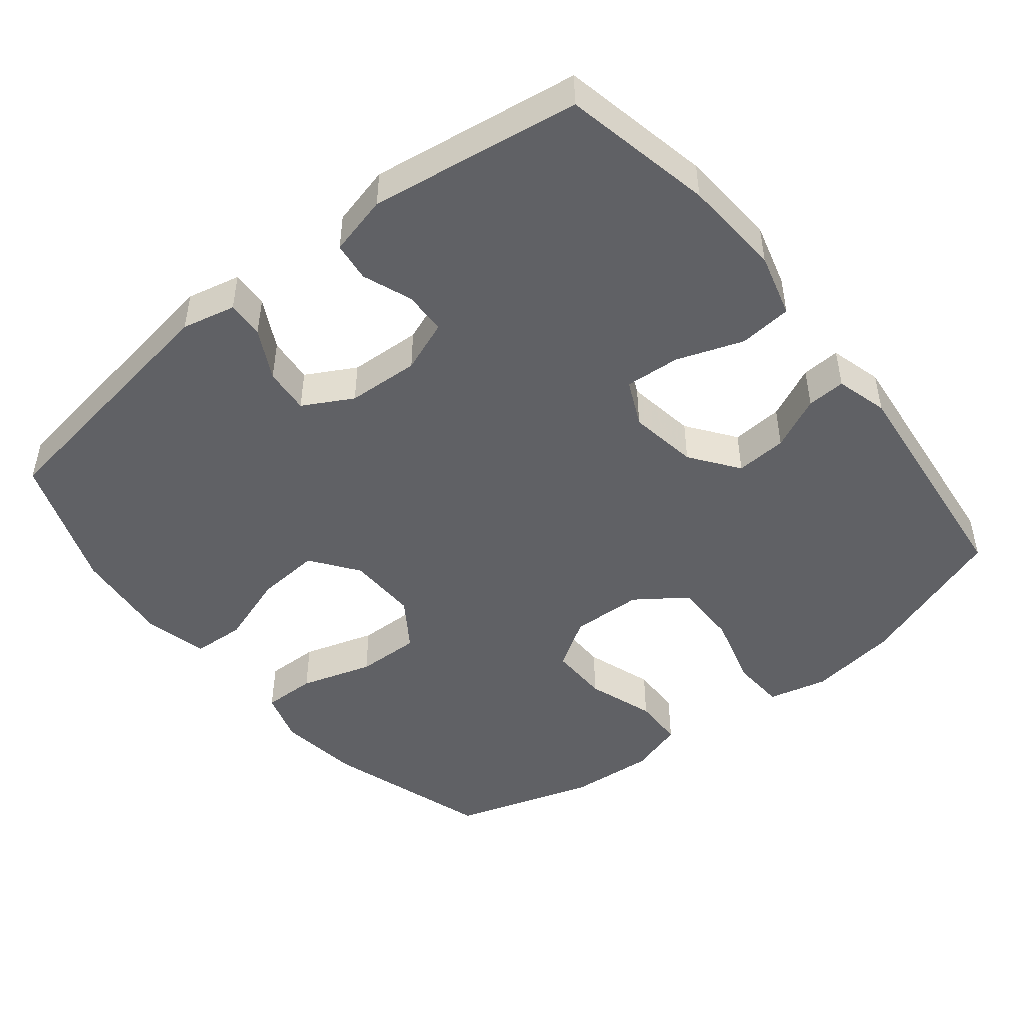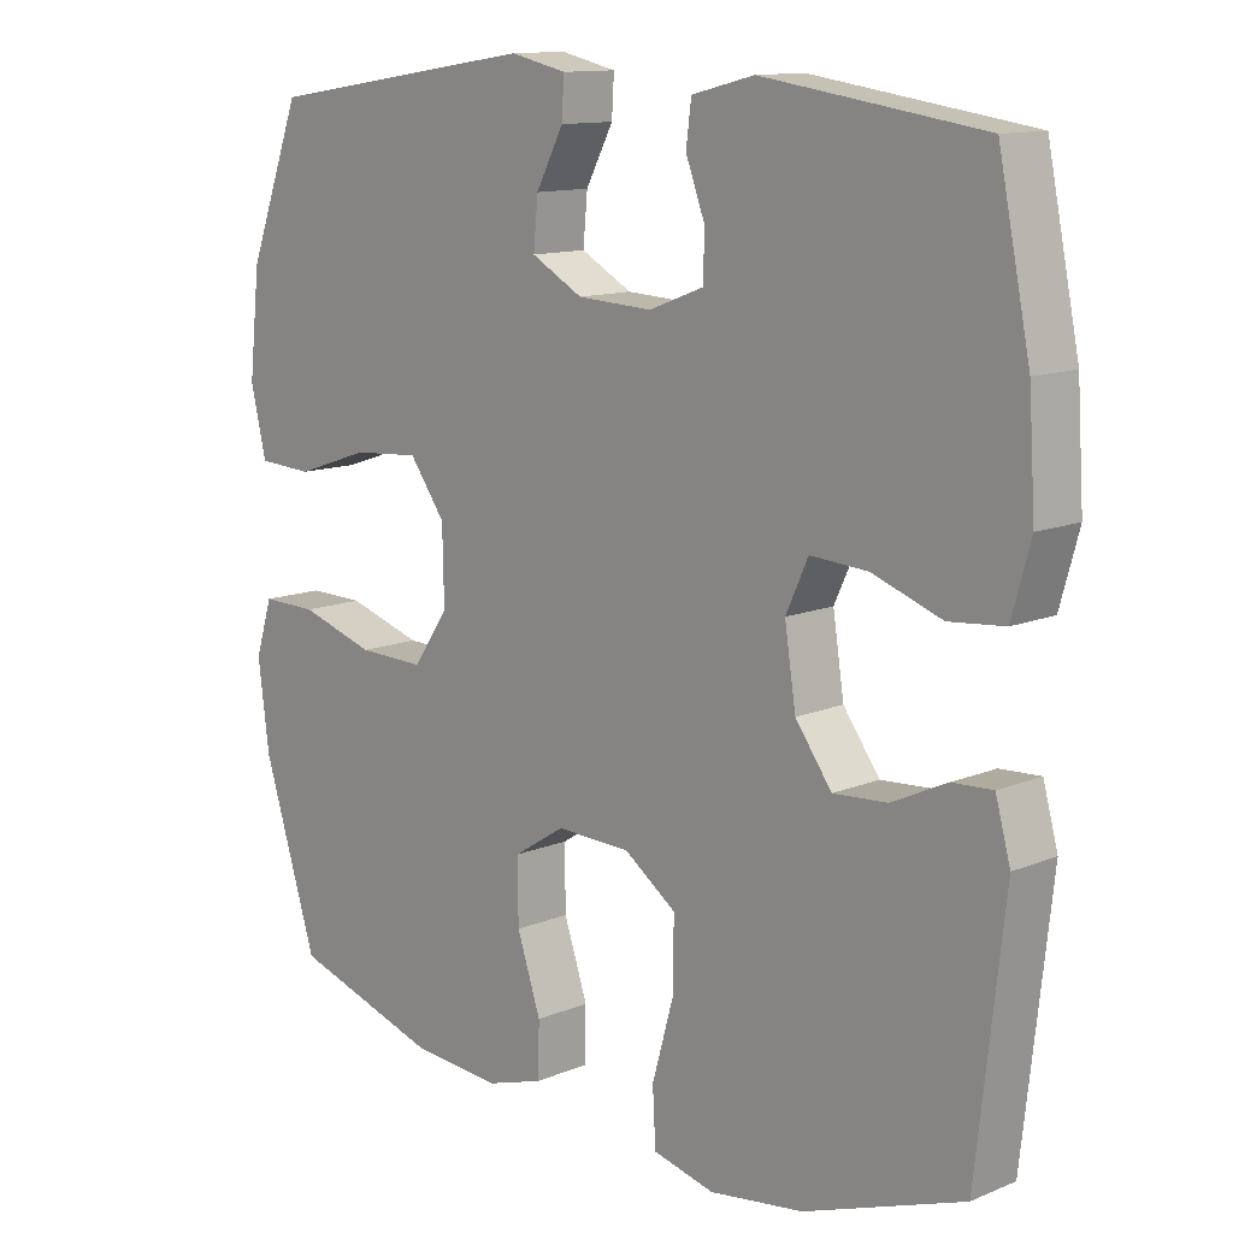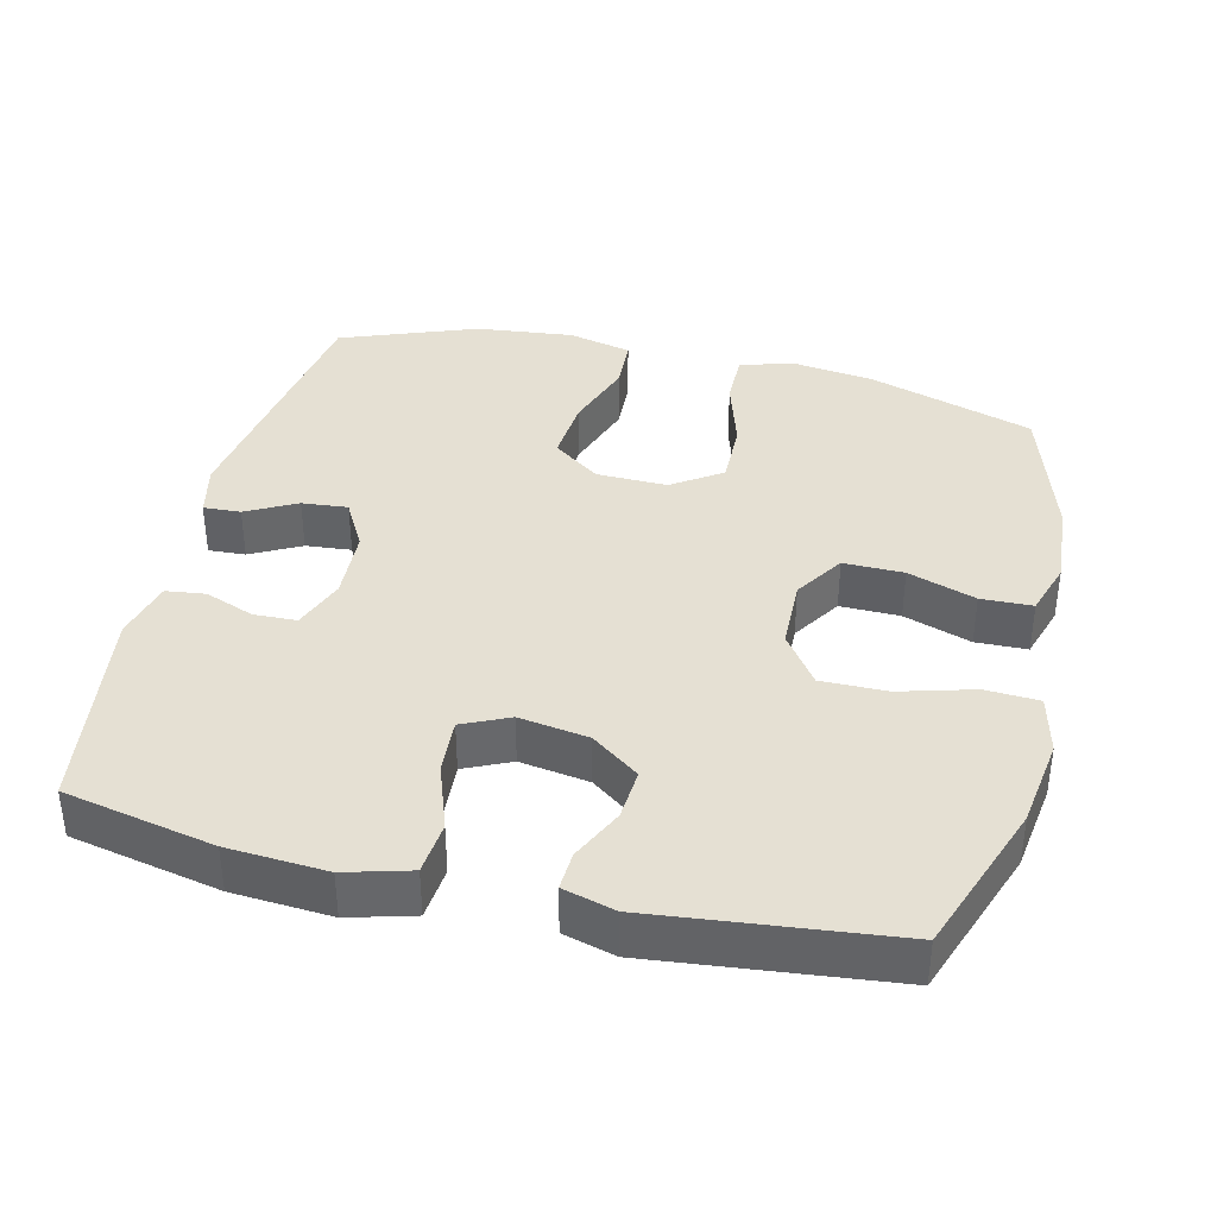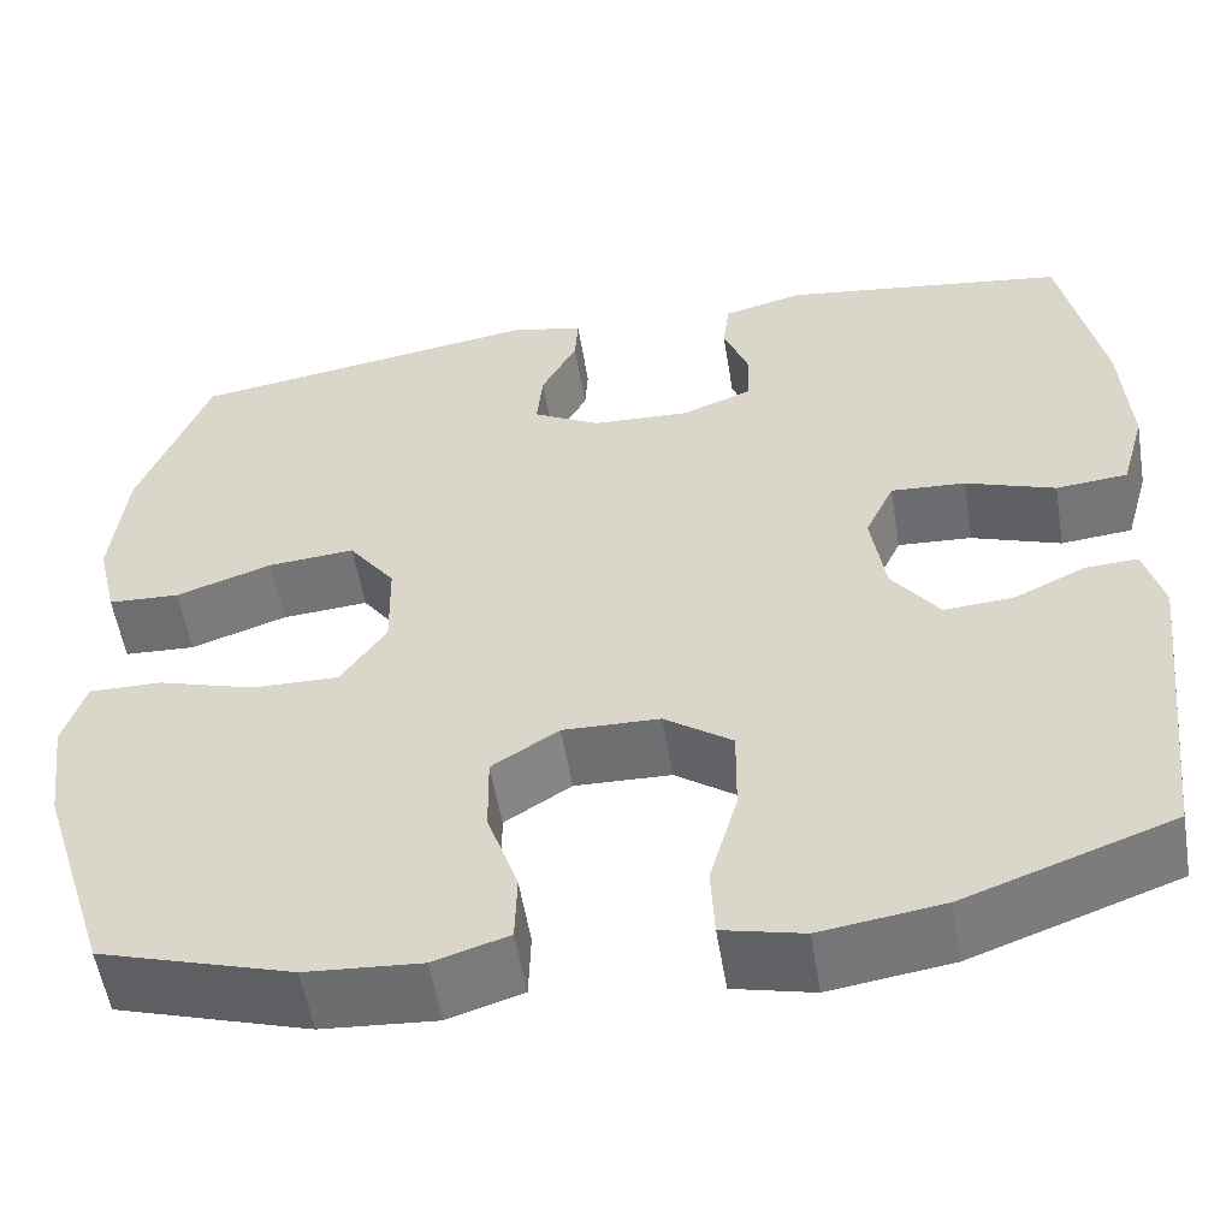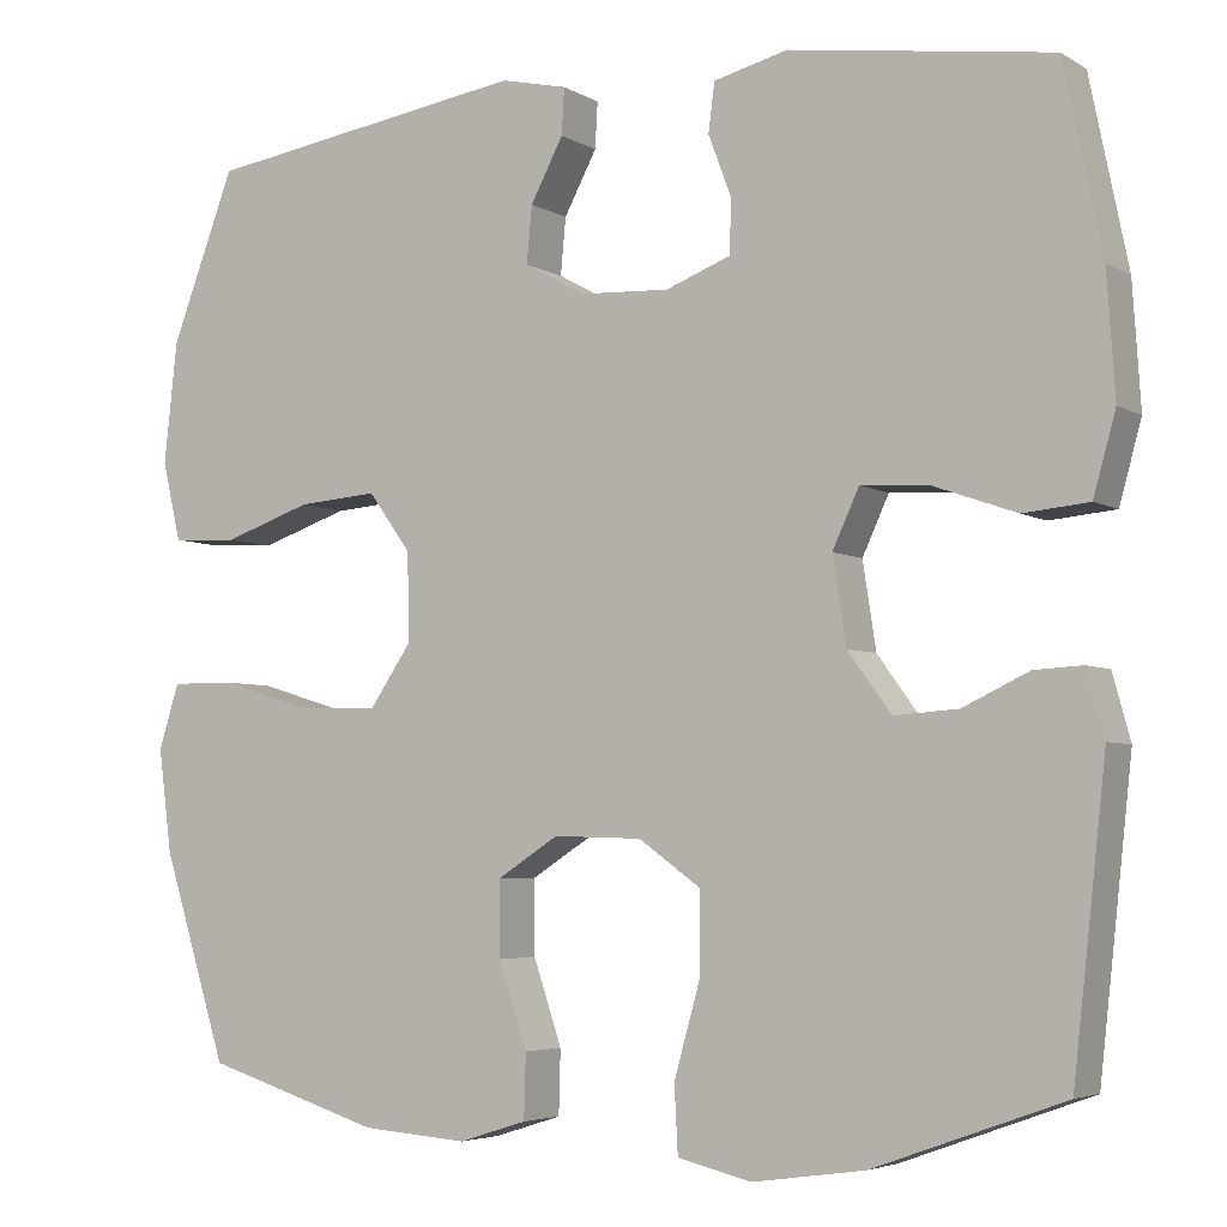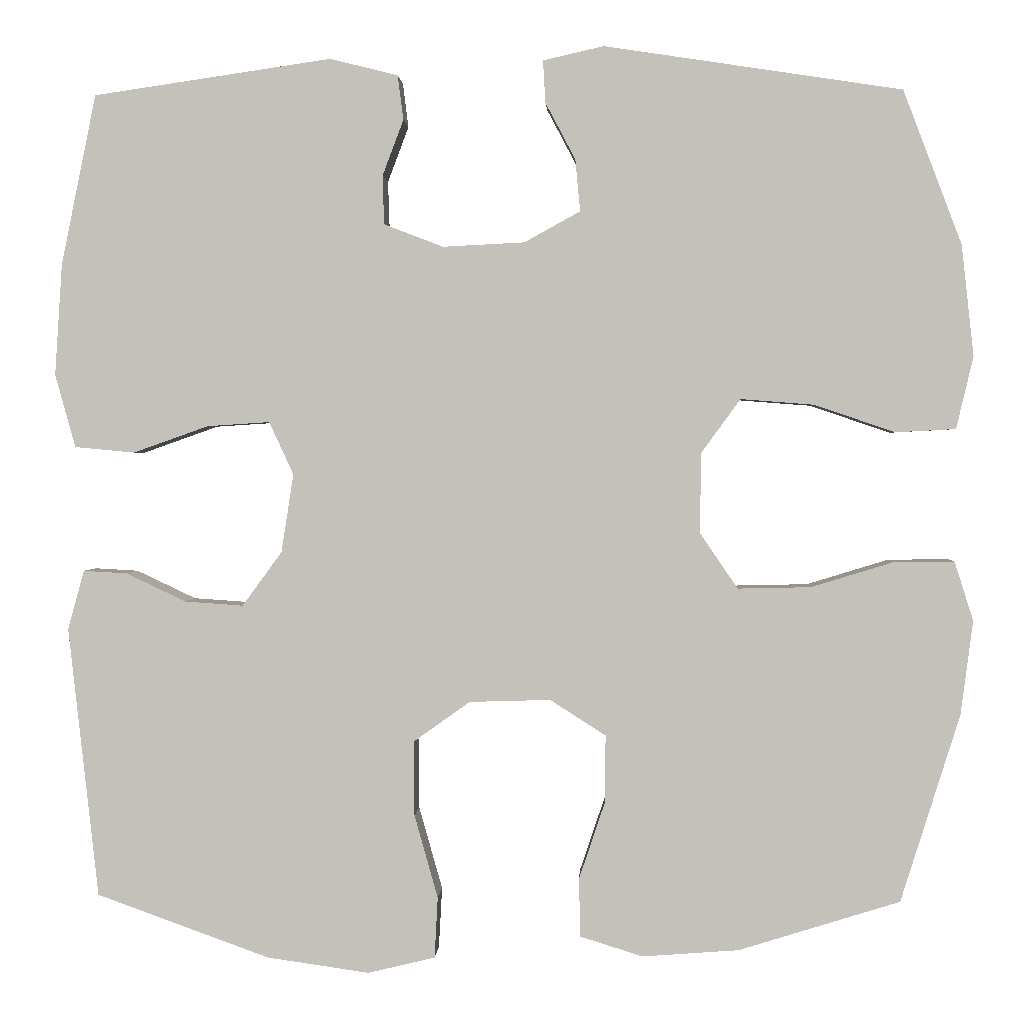
<metadata>
{"format":"obj","ext":"obj","renderer":"f3d","projection":"perspective","resolution":1024,"background":"white","views":[{"elev":-47.4,"azim":38.7,"up":"+Y"},{"elev":12.3,"azim":46.0,"up":"+Z"},{"elev":38.1,"azim":103.6,"up":"+Y"},{"elev":-55.1,"azim":9.3,"up":"+Z"},{"elev":-4.7,"azim":30.0,"up":"+Z"},{"elev":1.4,"azim":-177.2,"up":"+Z"}]}
</metadata>
<code>
v -0.5 0.07 -0.5
v -0.573 0.07 -0.268
v -0.588 0.07 -0.152
v -0.565 0.07 -0.079
v -0.49 0.07 -0.08
v -0.389 0.07 -0.111
v -0.299 0.07 -0.113
v -0.252 0.07 -0.044
v -0.254 0.07 0.055
v -0.302 0.07 0.121
v -0.392 0.07 0.114
v -0.492 0.07 0.08
v -0.566 0.07 0.084
v -0.587 0.07 0.173
v -0.572 0.07 0.31
v -0.5 0.07 0.5
v -0.133 0.07 0.556
v -0.058 0.07 0.539
v -0.061 0.07 0.487
v -0.098 0.07 0.417
v -0.104 0.07 0.353
v -0.035 0.07 0.315
v 0.066 0.07 0.31
v 0.139 0.07 0.338
v 0.141 0.07 0.398
v 0.115 0.07 0.467
v 0.122 0.07 0.522
v 0.206 0.07 0.543
v 0.5 0.07 0.5
v 0.543 0.07 0.29
v 0.552 0.07 0.152
v 0.527 0.07 0.062
v 0.453 0.07 0.055
v 0.36 0.07 0.088
v 0.283 0.07 0.093
v 0.253 0.07 0.028
v 0.268 0.07 -0.069
v 0.317 0.07 -0.136
v 0.389 0.07 -0.131
v 0.463 0.07 -0.096
v 0.517 0.07 -0.093
v 0.537 0.07 -0.166
v 0.5 0.07 -0.5
v 0.286 0.07 -0.577
v 0.16 0.07 -0.595
v 0.077 0.07 -0.575
v 0.073 0.07 -0.5
v 0.102 0.07 -0.397
v 0.103 0.07 -0.305
v 0.033 0.07 -0.255
v -0.067 0.07 -0.252
v -0.136 0.07 -0.296
v -0.135 0.07 -0.38
v -0.103 0.07 -0.475
v -0.105 0.07 -0.547
v -0.182 0.07 -0.571
v -0.301 0.07 -0.562
v -0.5 0 -0.5
v -0.573 0 -0.268
v -0.588 0 -0.152
v -0.565 0 -0.079
v -0.49 0 -0.08
v -0.389 0 -0.111
v -0.299 0 -0.113
v -0.252 0 -0.044
v -0.254 0 0.055
v -0.302 0 0.121
v -0.392 0 0.114
v -0.492 0 0.08
v -0.566 0 0.084
v -0.587 0 0.173
v -0.572 0 0.31
v -0.5 0 0.5
v -0.133 0 0.556
v -0.058 0 0.539
v -0.061 0 0.487
v -0.098 0 0.417
v -0.104 0 0.353
v -0.035 0 0.315
v 0.066 0 0.31
v 0.139 0 0.338
v 0.141 0 0.398
v 0.115 0 0.467
v 0.122 0 0.522
v 0.206 0 0.543
v 0.5 0 0.5
v 0.543 0 0.29
v 0.552 0 0.152
v 0.527 0 0.062
v 0.453 0 0.055
v 0.36 0 0.088
v 0.283 0 0.093
v 0.253 0 0.028
v 0.268 0 -0.069
v 0.317 0 -0.136
v 0.389 0 -0.131
v 0.463 0 -0.096
v 0.517 0 -0.093
v 0.537 0 -0.166
v 0.5 0 -0.5
v 0.286 0 -0.577
v 0.16 0 -0.595
v 0.077 0 -0.575
v 0.073 0 -0.5
v 0.102 0 -0.397
v 0.103 0 -0.305
v 0.033 0 -0.255
v -0.067 0 -0.252
v -0.136 0 -0.296
v -0.135 0 -0.38
v -0.103 0 -0.475
v -0.105 0 -0.547
v -0.182 0 -0.571
v -0.301 0 -0.562
f 4 5 6
f 3 4 6
f 2 3 6
f 1 2 6
f 57 1 6
f 56 57 6
f 55 56 6
f 54 55 6
f 53 54 6
f 52 53 6 7
f 51 52 7 8
f 50 51 8 9
f 49 50 9 10
f 46 47 48
f 45 46 48
f 44 45 48
f 43 44 48
f 42 43 48
f 41 42 48
f 40 41 48
f 39 40 48
f 38 39 48 49
f 37 38 49 10
f 32 33 34
f 31 32 34
f 30 31 34
f 29 30 34
f 28 29 34
f 27 28 34
f 26 27 34
f 25 26 34
f 24 25 34 35
f 23 24 35 36
f 18 19 20
f 17 18 20
f 16 17 20
f 15 16 20
f 14 15 20
f 13 14 20
f 12 13 20
f 11 12 20
f 10 11 20 21
f 36 37 10
f 23 36 10
f 22 23 10
f 10 21 22
f 63 62 61
f 63 61 60
f 63 60 59
f 63 59 58
f 63 58 114
f 63 114 113
f 63 113 112
f 63 112 111
f 63 111 110
f 64 63 110 109
f 65 64 109 108
f 66 65 108 107
f 67 66 107 106
f 105 104 103
f 105 103 102
f 105 102 101
f 105 101 100
f 105 100 99
f 105 99 98
f 105 98 97
f 105 97 96
f 106 105 96 95
f 67 106 95 94
f 91 90 89
f 91 89 88
f 91 88 87
f 91 87 86
f 91 86 85
f 91 85 84
f 91 84 83
f 91 83 82
f 92 91 82 81
f 93 92 81 80
f 77 76 75
f 77 75 74
f 77 74 73
f 77 73 72
f 77 72 71
f 77 71 70
f 77 70 69
f 77 69 68
f 78 77 68 67
f 67 94 93
f 67 93 80
f 67 80 79
f 79 78 67
f 1 58 59 2
f 2 59 60 3
f 3 60 61 4
f 4 61 62 5
f 5 62 63 6
f 6 63 64 7
f 7 64 65 8
f 8 65 66 9
f 9 66 67 10
f 10 67 68 11
f 11 68 69 12
f 12 69 70 13
f 13 70 71 14
f 14 71 72 15
f 15 72 73 16
f 16 73 74 17
f 17 74 75 18
f 18 75 76 19
f 19 76 77 20
f 20 77 78 21
f 21 78 79 22
f 22 79 80 23
f 23 80 81 24
f 24 81 82 25
f 25 82 83 26
f 26 83 84 27
f 27 84 85 28
f 28 85 86 29
f 29 86 87 30
f 30 87 88 31
f 31 88 89 32
f 32 89 90 33
f 33 90 91 34
f 34 91 92 35
f 35 92 93 36
f 36 93 94 37
f 37 94 95 38
f 38 95 96 39
f 39 96 97 40
f 40 97 98 41
f 41 98 99 42
f 42 99 100 43
f 43 100 101 44
f 44 101 102 45
f 45 102 103 46
f 46 103 104 47
f 47 104 105 48
f 48 105 106 49
f 49 106 107 50
f 50 107 108 51
f 51 108 109 52
f 52 109 110 53
f 53 110 111 54
f 54 111 112 55
f 55 112 113 56
f 56 113 114 57
f 57 114 58 1

</code>
